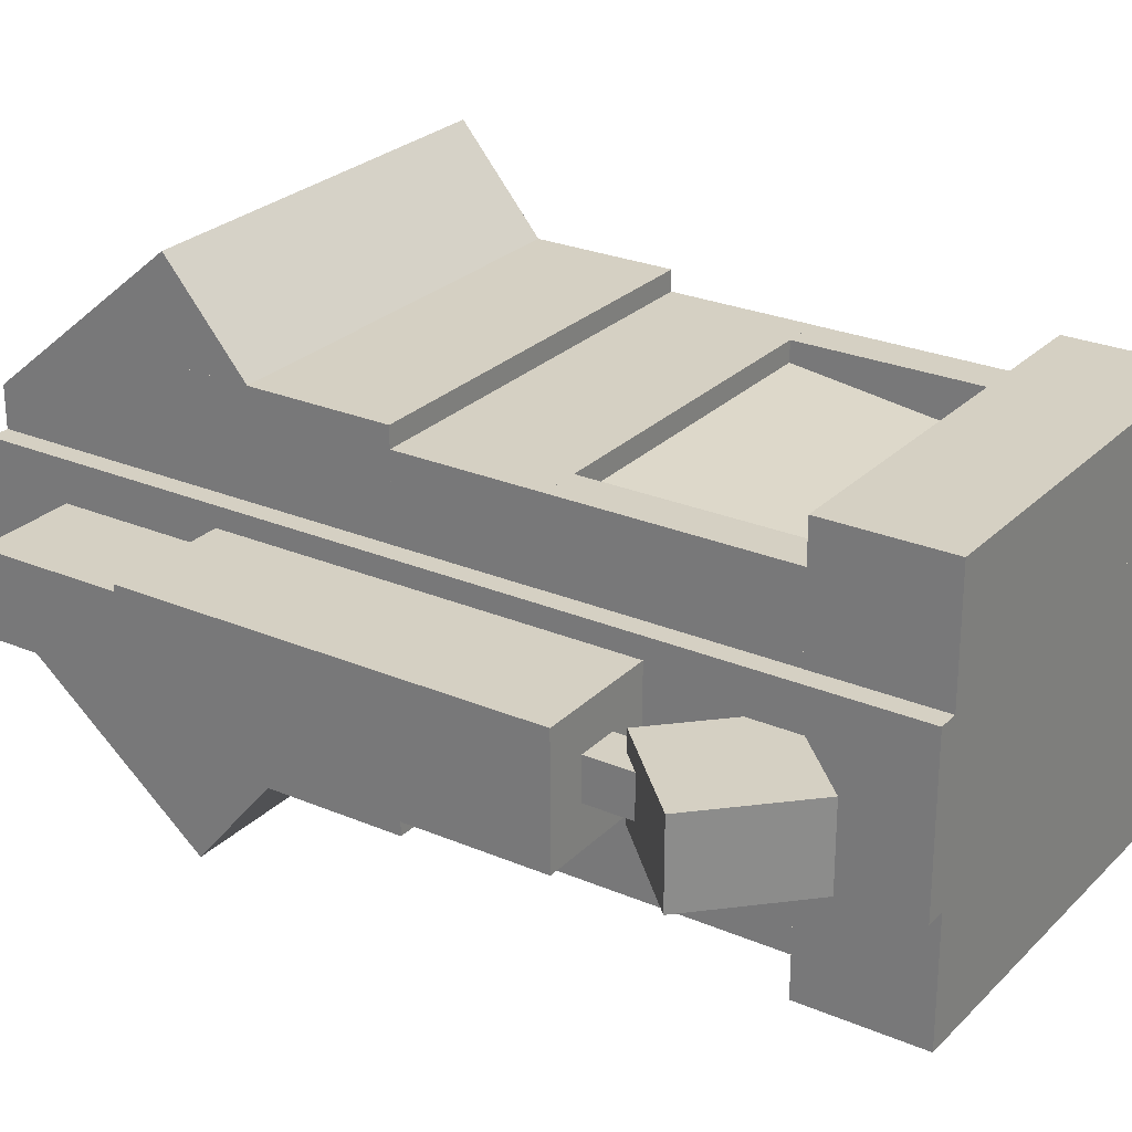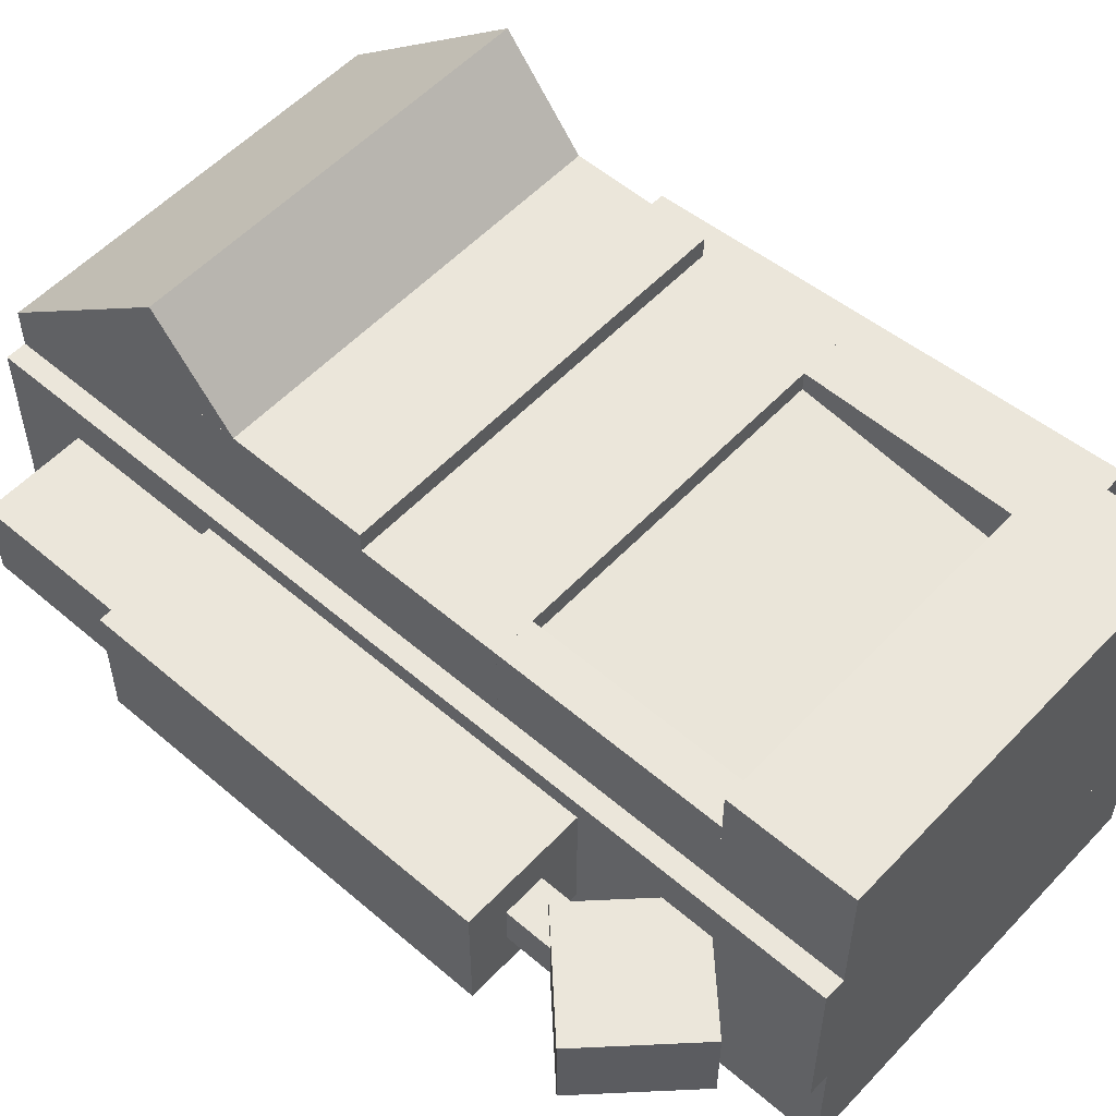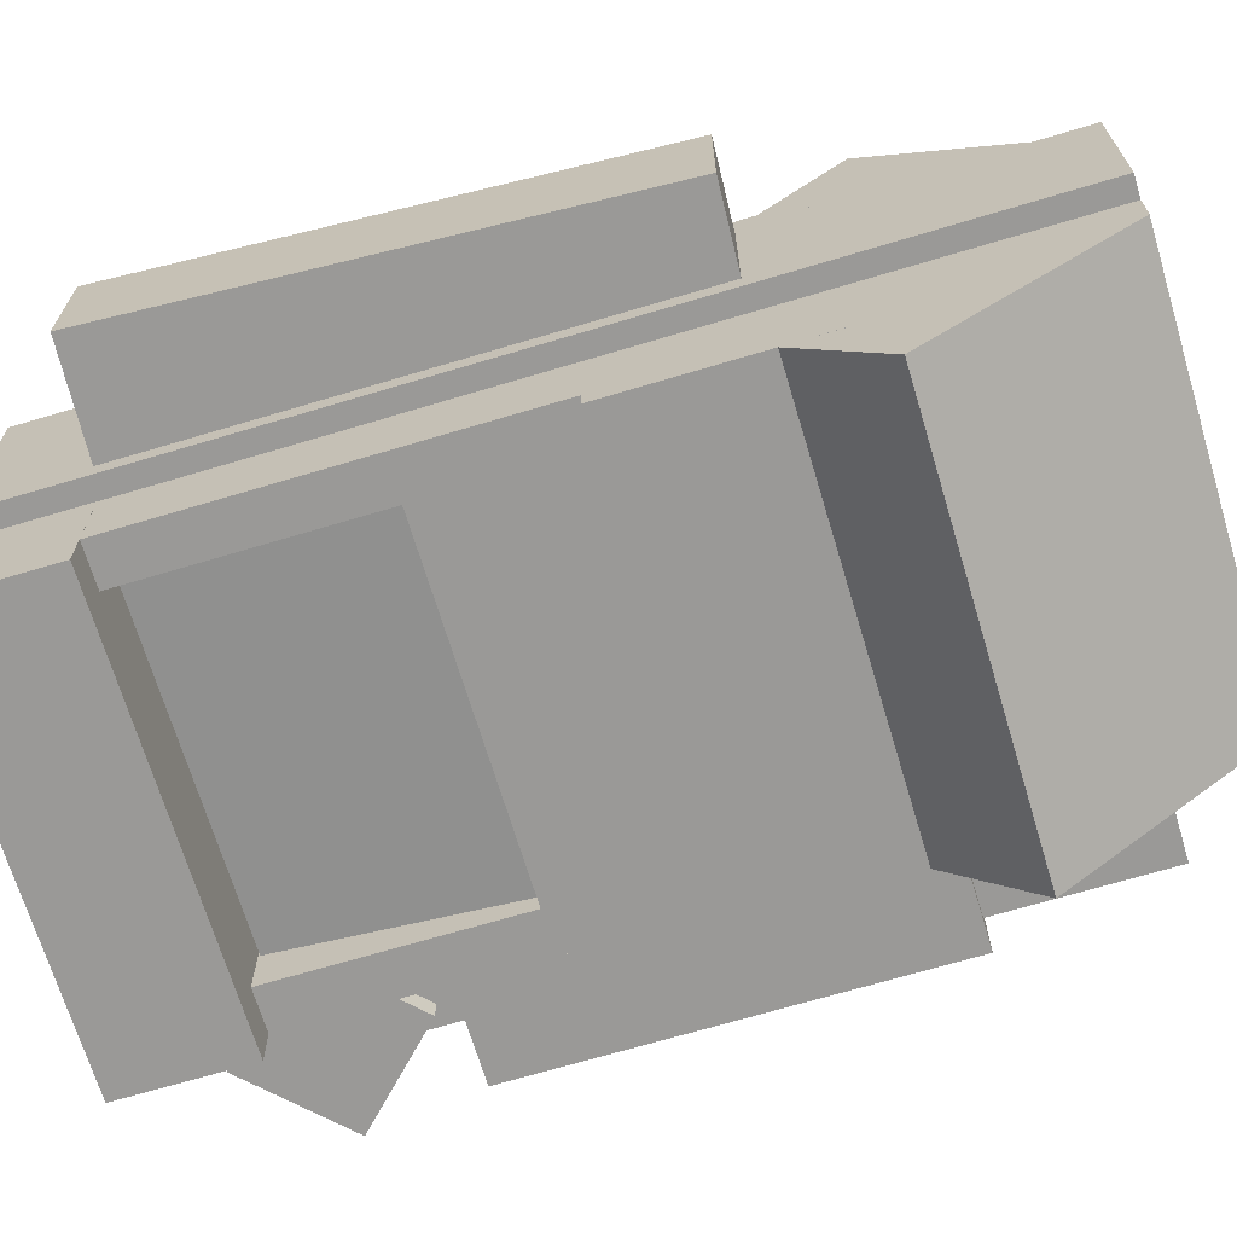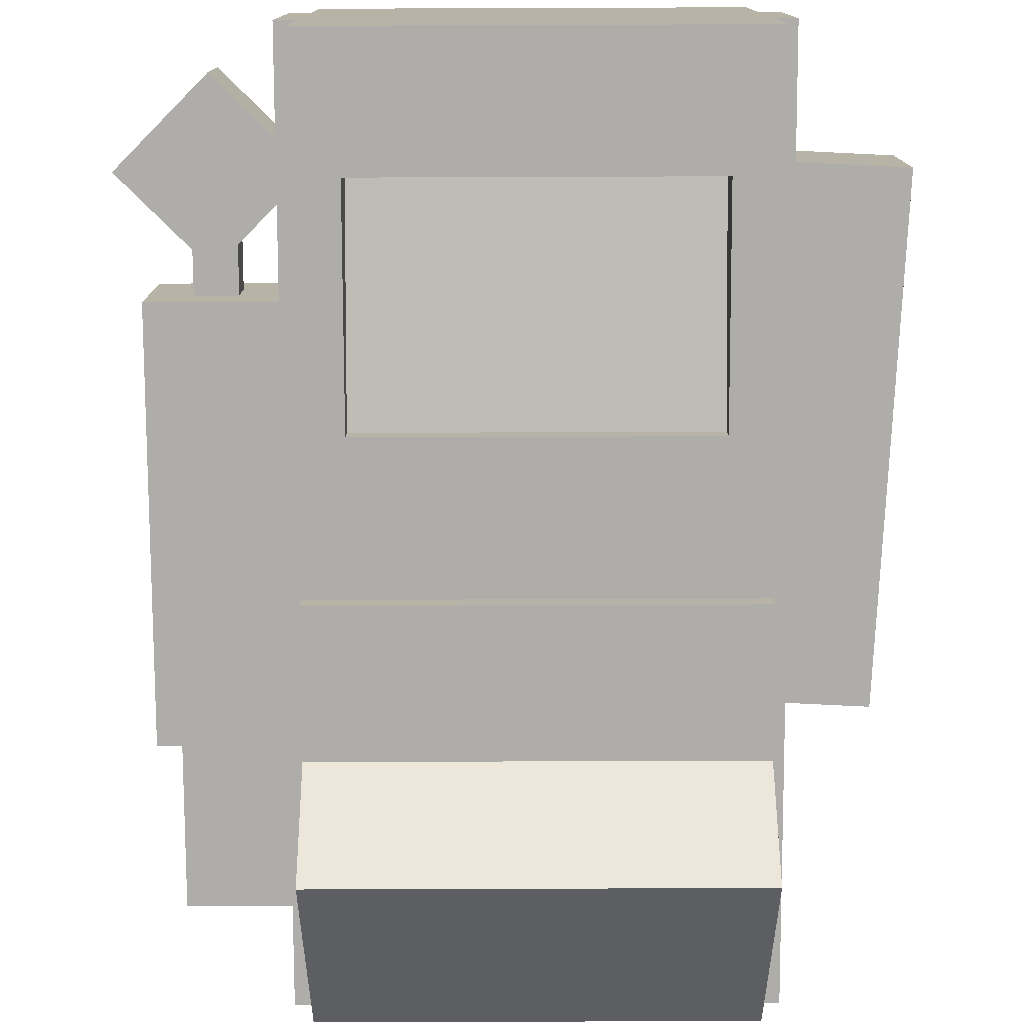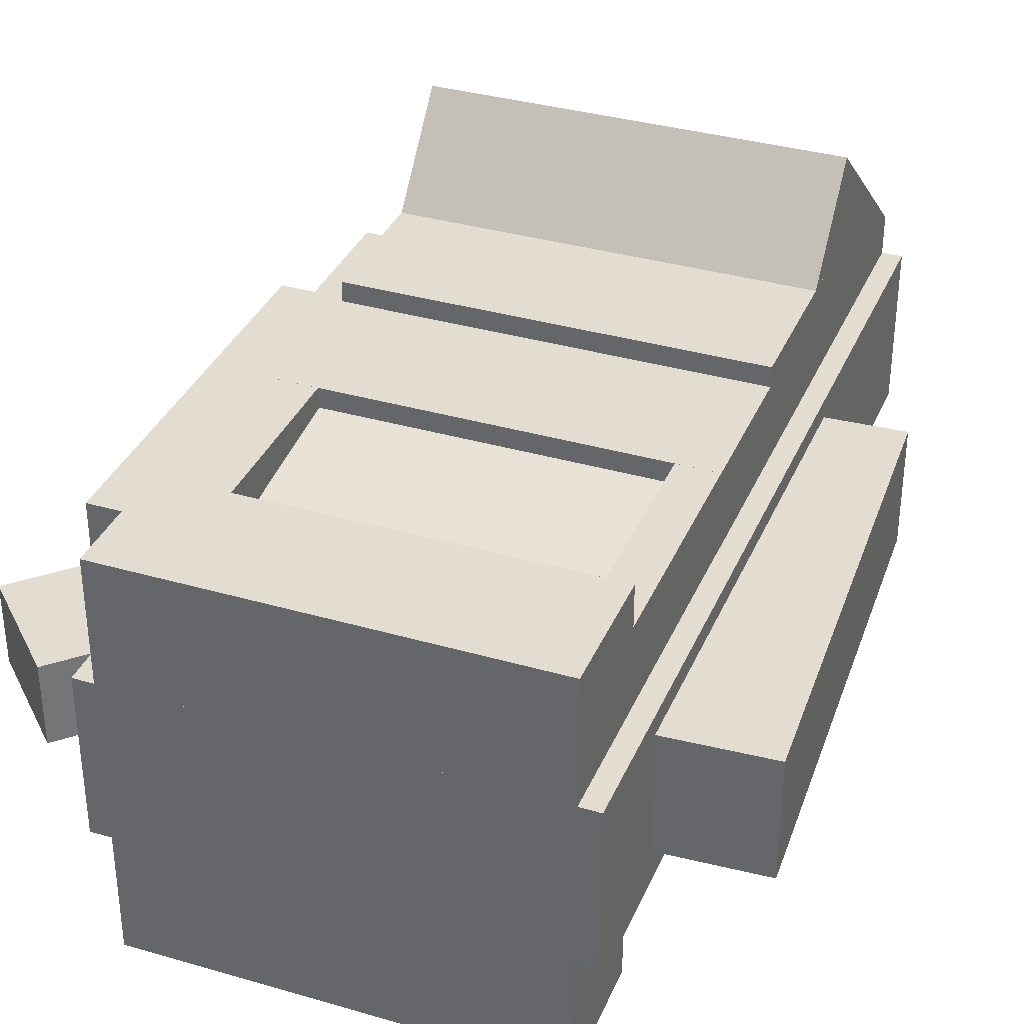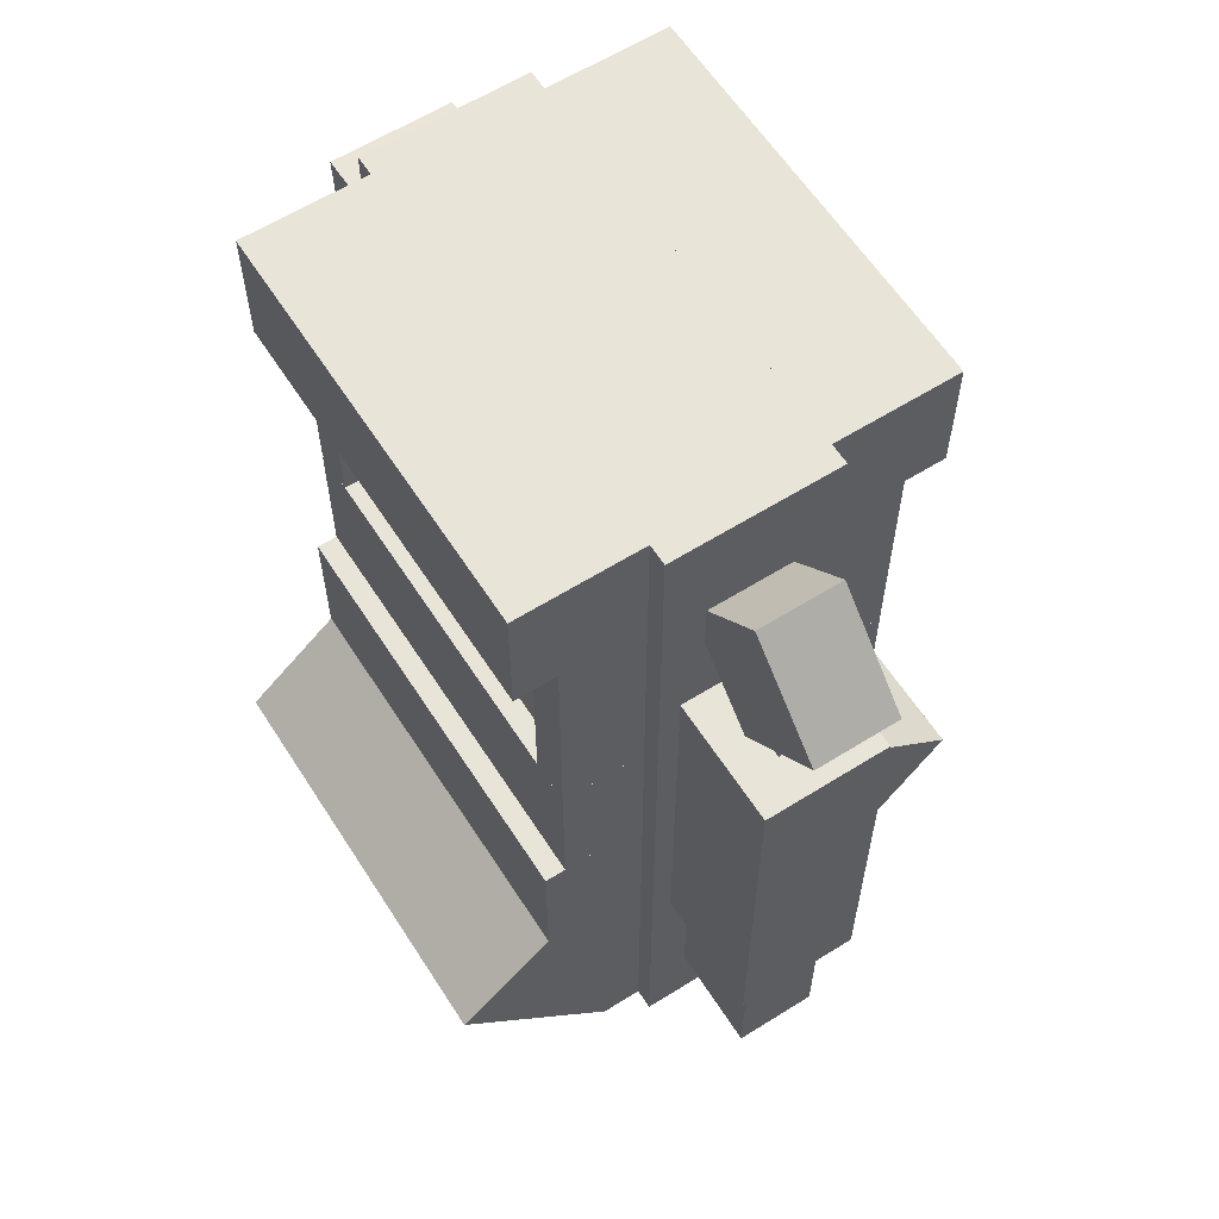
<metadata>
{"format":"obj","ext":"obj","renderer":"f3d","projection":"perspective","resolution":1024,"background":"white","views":[{"elev":26.2,"azim":123.8,"up":"+Z"},{"elev":54.9,"azim":132.2,"up":"+Z"},{"elev":-68.9,"azim":-73.3,"up":"+Z"},{"elev":-77.4,"azim":-179.8,"up":"+Z"},{"elev":35.1,"azim":-158.9,"up":"+Z"},{"elev":60.7,"azim":57.4,"up":"+Y"}]}
</metadata>
<code>
o boxtop
v 0.3124 0.8437 0.2499
v 0.3124 0.8437 0.1251
v 0.3124 0.5313 0.2499
v 0.3124 0.5313 0.1251
v -0.3124 0.8437 0.1251
v -0.3124 0.8437 0.2499
v -0.3124 0.5313 0.1251
v -0.3124 0.5313 0.2499
f 1 3 2
f 3 4 2
f 5 7 6
f 7 8 6
f 5 6 2
f 6 1 2
f 6 8 1
f 8 3 1
o support
v 0.3438 1.375 0.125
v 0.3438 1.375 -0.125
v 0.3438 0 0.125
v 0.3438 0 -0.125
v -0.3438 1.375 -0.125
v -0.3438 1.375 0.125
v -0.3438 0 -0.125
v -0.3438 0 0.125
f 9 11 10
f 11 12 10
f 13 15 14
f 15 16 14
f 13 14 10
f 14 9 10
f 16 15 11
f 15 12 11
f 14 16 9
f 16 11 9
f 10 12 13
f 12 15 13
o support
v 0.3126 0.8438 0.1876
v 0.3126 0.8438 -0.1876
v 0.3126 -6.25e-05 0.1876
v 0.3126 -6.25e-05 -0.1876
v -0.3126 0.8438 -0.1876
v -0.3126 0.8438 0.1876
v -0.3126 -6.25e-05 -0.1876
v -0.3126 -6.25e-05 0.1876
f 17 19 18
f 19 20 18
f 21 23 22
f 23 24 22
o boxbottom
v 0.3124 0.5282 -0.1413
v 0.3124 0.2873 -0.4285
v 0.3124 0.2411 0.09968
v 0.3124 8.805e-05 -0.1875
v -0.3124 0.2873 -0.4285
v -0.3124 0.5282 -0.1413
v -0.3124 8.805e-05 -0.1875
v -0.3124 0.2411 0.09968
f 25 27 26
f 27 28 26
f 29 31 30
f 31 32 30
f 29 30 26
f 30 25 26
f 26 28 29
f 28 31 29
o boxmiddle
v 0.3125 0.625 -0.03125
v 0.3125 0.625 -0.2812
v 0.3125 0.3125 -0.03125
v 0.3125 0.3125 -0.2812
v -0.3125 0.625 -0.2812
v -0.3125 0.625 -0.03125
v -0.3125 0.3125 -0.2812
v -0.3125 0.3125 -0.03125
f 33 35 34
f 35 36 34
f 37 39 38
f 39 40 38
f 37 38 34
f 38 33 34
f 34 36 37
f 36 39 37
o screenbox
v 0.3125 1.375 -0.125
v 0.3125 1.375 -0.3125
v 0.3125 1.188 -0.125
v 0.3125 1.188 -0.3125
v -0.3125 1.375 -0.3125
v -0.3125 1.375 -0.125
v -0.3125 1.188 -0.3125
v -0.3125 1.188 -0.125
f 41 43 42
f 43 44 42
f 45 47 46
f 47 48 46
f 45 46 42
f 46 41 42
f 48 47 43
f 47 44 43
f 46 48 41
f 48 43 41
f 42 44 45
f 44 47 45
o screenbox
v 0.3124 1.187 -0.1251
v 0.3124 1.187 -0.2499
v 0.3124 0.8126 -0.1251
v 0.3124 0.8126 -0.2499
v 0.2501 1.187 -0.2499
v 0.2501 1.187 -0.1251
v 0.2501 0.8126 -0.2499
v 0.2501 0.8126 -0.1251
f 49 51 50
f 51 52 50
f 53 55 54
f 55 56 54
f 50 52 53
f 52 55 53
o ammochain
v -0.3165 1.187 0.09375
v -0.3165 1.187 -0.09375
v -0.2772 0.438 0.09375
v -0.2772 0.438 -0.09375
v -0.5037 1.177 -0.09375
v -0.5037 1.177 0.09375
v -0.4645 0.4282 -0.09375
v -0.4645 0.4282 0.09375
f 61 63 62
f 63 64 62
f 61 62 58
f 62 57 58
f 64 63 59
f 63 60 59
f 62 64 57
f 64 59 57
f 58 60 61
f 60 63 61
o tube
v 0.5312 1 0.09375
v 0.5312 1 -0.09375
v 0.5312 0.375 0.09375
v 0.5312 0.375 -0.09375
v 0.3438 1 -0.09375
v 0.3438 1 0.09375
v 0.3438 0.375 -0.09375
v 0.3438 0.375 0.09375
f 65 67 66
f 67 68 66
f 69 70 66
f 70 65 66
f 72 71 67
f 71 68 67
f 70 72 65
f 72 67 65
f 66 68 69
f 68 71 69
o tube
v 0.5 0.375 0.0625
v 0.5 0.375 -0.0625
v 0.5 0.125 0.0625
v 0.5 0.125 -0.0625
v 0.3125 0.375 -0.0625
v 0.3125 0.375 0.0625
v 0.3125 0.125 -0.0625
v 0.3125 0.125 0.0625
f 73 75 74
f 75 76 74
f 80 79 75
f 79 76 75
f 78 80 73
f 80 75 73
f 74 76 77
f 76 79 77
o gauge
v 0.4375 1.304 0.0625
v 0.4375 1.304 -0.0625
v 0.5701 1.172 0.0625
v 0.5701 1.172 -0.0625
v 0.3049 1.172 -0.0625
v 0.3049 1.172 0.0625
v 0.4375 1.039 -0.0625
v 0.4375 1.039 0.0625
f 81 83 82
f 83 84 82
f 85 87 86
f 87 88 86
f 85 86 82
f 86 81 82
f 88 87 83
f 87 84 83
f 86 88 81
f 88 83 81
f 82 84 85
f 84 87 85
o gauge
v 0.4688 1.125 0.03125
v 0.4688 1.125 -0.03125
v 0.4688 1 0.03125
v 0.4688 1 -0.03125
v 0.4062 1.125 -0.03125
v 0.4062 1.125 0.03125
v 0.4062 1 -0.03125
v 0.4062 1 0.03125
f 89 91 90
f 91 92 90
f 93 95 94
f 95 96 94
f 93 94 90
f 94 89 90
f 96 95 91
f 95 92 91
f 94 96 89
f 96 91 89
f 90 92 93
f 92 95 93
o screenbox
v -0.2501 1.187 -0.1251
v -0.2501 1.187 -0.2499
v -0.2501 0.8126 -0.1251
v -0.2501 0.8126 -0.2499
v -0.3124 1.187 -0.2499
v -0.3124 1.187 -0.1251
v -0.3124 0.8126 -0.2499
v -0.3124 0.8126 -0.1251
f 97 99 98
f 99 100 98
f 101 103 102
f 103 104 102
f 98 100 101
f 100 103 101
o screenbox
v 0.3125 1.375 0.3125
v 0.3125 1.375 0.125
v 0.3125 1.188 0.3125
v 0.3125 1.188 0.125
v -0.3125 1.375 0.125
v -0.3125 1.375 0.3125
v -0.3125 1.188 0.125
v -0.3125 1.188 0.3125
f 105 107 106
f 107 108 106
f 109 111 110
f 111 112 110
f 109 110 106
f 110 105 106
f 112 111 107
f 111 108 107
f 110 112 105
f 112 107 105
f 106 108 109
f 108 111 109
o screenbox
v 0.3124 1.187 0.2499
v 0.3124 1.187 0.1251
v 0.3124 0.8126 0.2499
v 0.3124 0.8126 0.1251
v 0.2501 1.187 0.1251
v 0.2501 1.187 0.2499
v 0.2501 0.8126 0.1251
v 0.2501 0.8126 0.2499
f 113 115 114
f 115 116 114
f 117 119 118
f 119 120 118
f 118 120 113
f 120 115 113
o screenbox
v -0.2501 1.187 0.2499
v -0.2501 1.187 0.1251
v -0.2501 0.8126 0.2499
v -0.2501 0.8126 0.1251
v -0.3124 1.187 0.1251
v -0.3124 1.187 0.2499
v -0.3124 0.8126 0.1251
v -0.3124 0.8126 0.2499
f 121 123 122
f 123 124 122
f 125 127 126
f 127 128 126
f 126 128 121
f 128 123 121
o boxmiddle
v 0.3125 0.625 0.2812
v 0.3125 0.625 0.03125
v 0.3125 0.3125 0.2812
v 0.3125 0.3125 0.03125
v -0.3125 0.625 0.03125
v -0.3125 0.625 0.2812
v -0.3125 0.3125 0.03125
v -0.3125 0.3125 0.2812
f 129 131 130
f 131 132 130
f 133 135 134
f 135 136 134
f 133 134 130
f 134 129 130
f 134 136 129
f 136 131 129
o boxbottom
v 0.3124 0.2873 0.4285
v 0.3124 0.5282 0.1413
v 0.3124 8.805e-05 0.1875
v 0.3124 0.2411 -0.09968
v -0.3124 0.5282 0.1413
v -0.3124 0.2873 0.4285
v -0.3124 0.2411 -0.09968
v -0.3124 8.805e-05 0.1875
f 137 139 138
f 139 140 138
f 141 143 142
f 143 144 142
f 141 142 138
f 142 137 138
f 142 144 137
f 144 139 137
o boxtop
v 0.3124 0.8437 -0.1251
v 0.3124 0.8437 -0.2499
v 0.3124 0.5313 -0.1251
v 0.3124 0.5313 -0.2499
v -0.3124 0.8437 -0.2499
v -0.3124 0.8437 -0.1251
v -0.3124 0.5313 -0.2499
v -0.3124 0.5313 -0.1251
f 145 147 146
f 147 148 146
f 149 151 150
f 151 152 150
f 149 150 146
f 150 145 146
f 146 148 149
f 148 151 149
o screen
v 0.2499 1.185 -0.174
v 0.2499 1.184 -0.1738
v 0.2499 0.8128 -0.2229
v 0.2499 0.8128 -0.2228
v -0.2499 1.184 -0.1738
v -0.2499 1.185 -0.174
v -0.2499 0.8128 -0.2228
v -0.2499 0.8128 -0.2229
f 154 156 157
f 156 159 157
o screen
v 0.2499 1.184 0.1738
v 0.2499 1.185 0.174
v 0.2499 0.8128 0.2228
v 0.2499 0.8128 0.2229
v -0.2499 1.185 0.174
v -0.2499 1.184 0.1738
v -0.2499 0.8128 0.2229
v -0.2499 0.8128 0.2228
f 166 168 161
f 168 163 161

</code>
